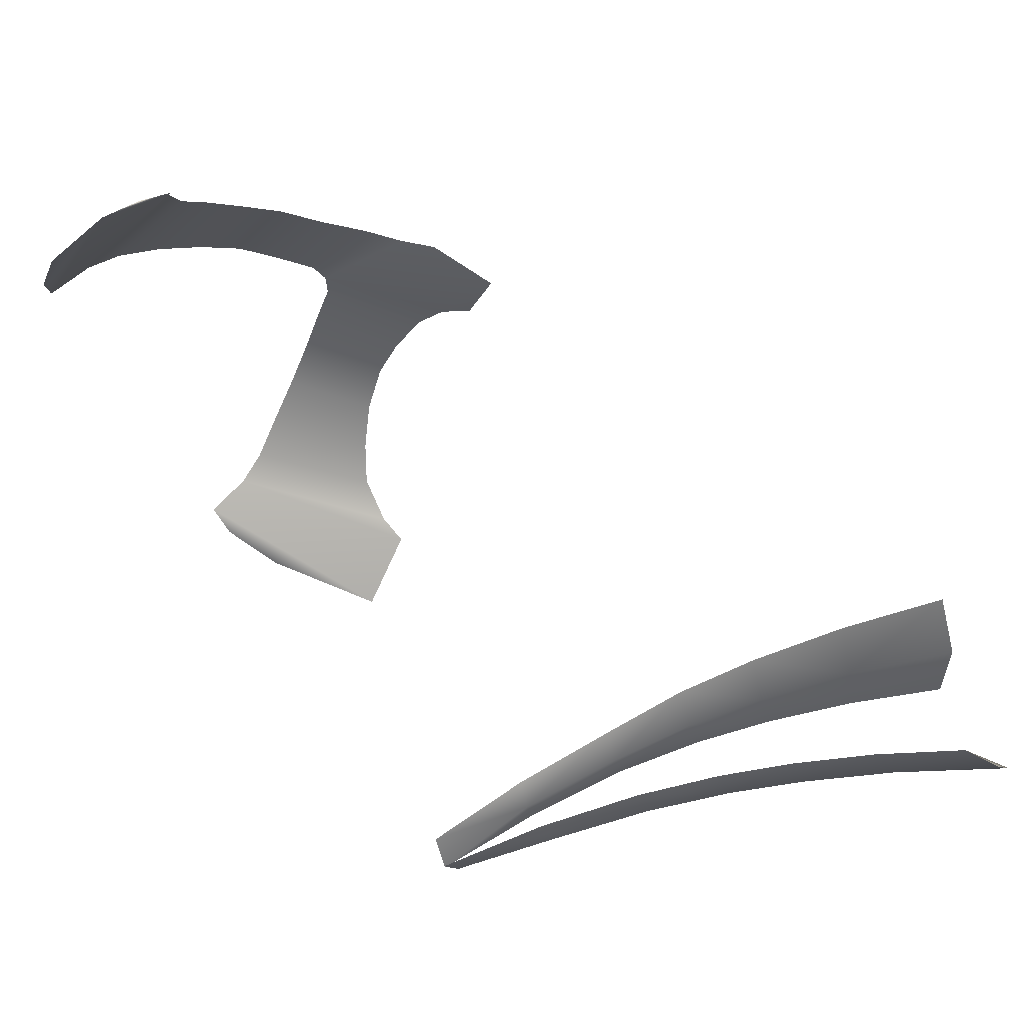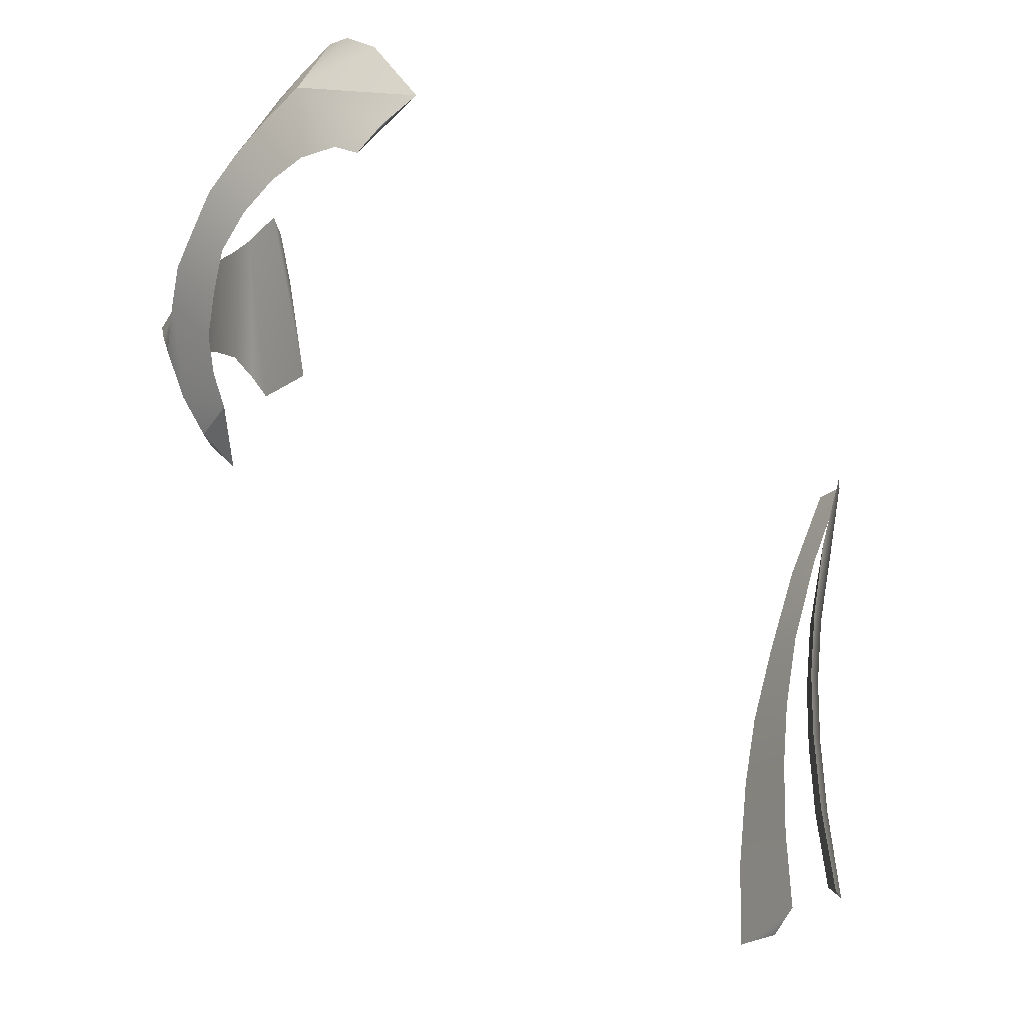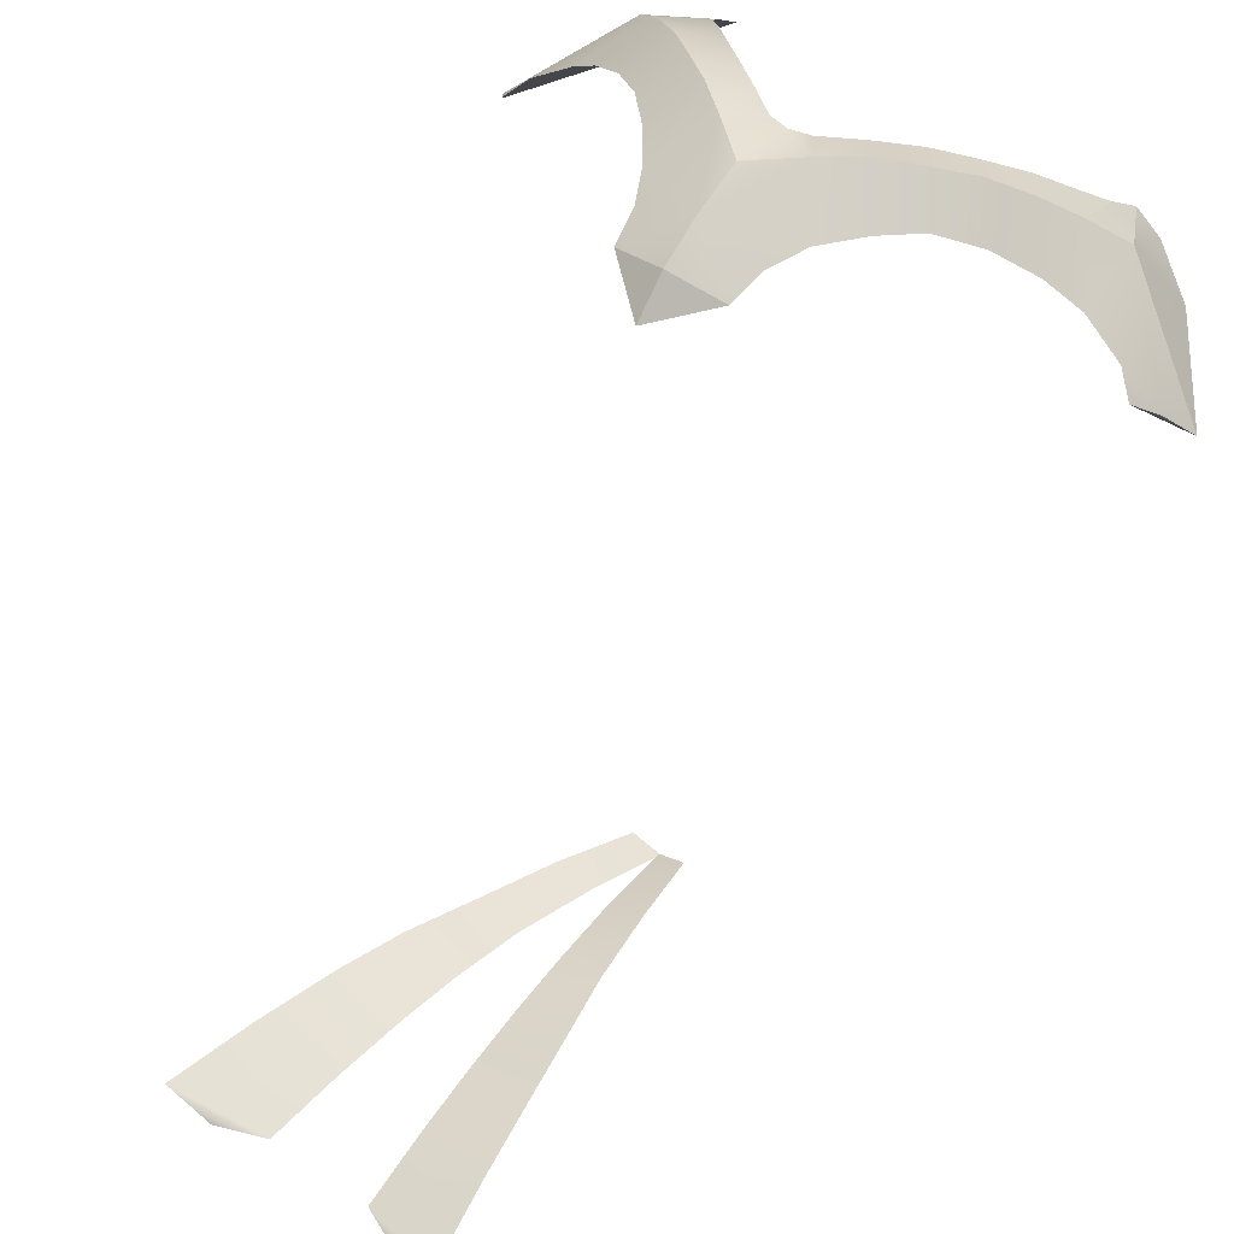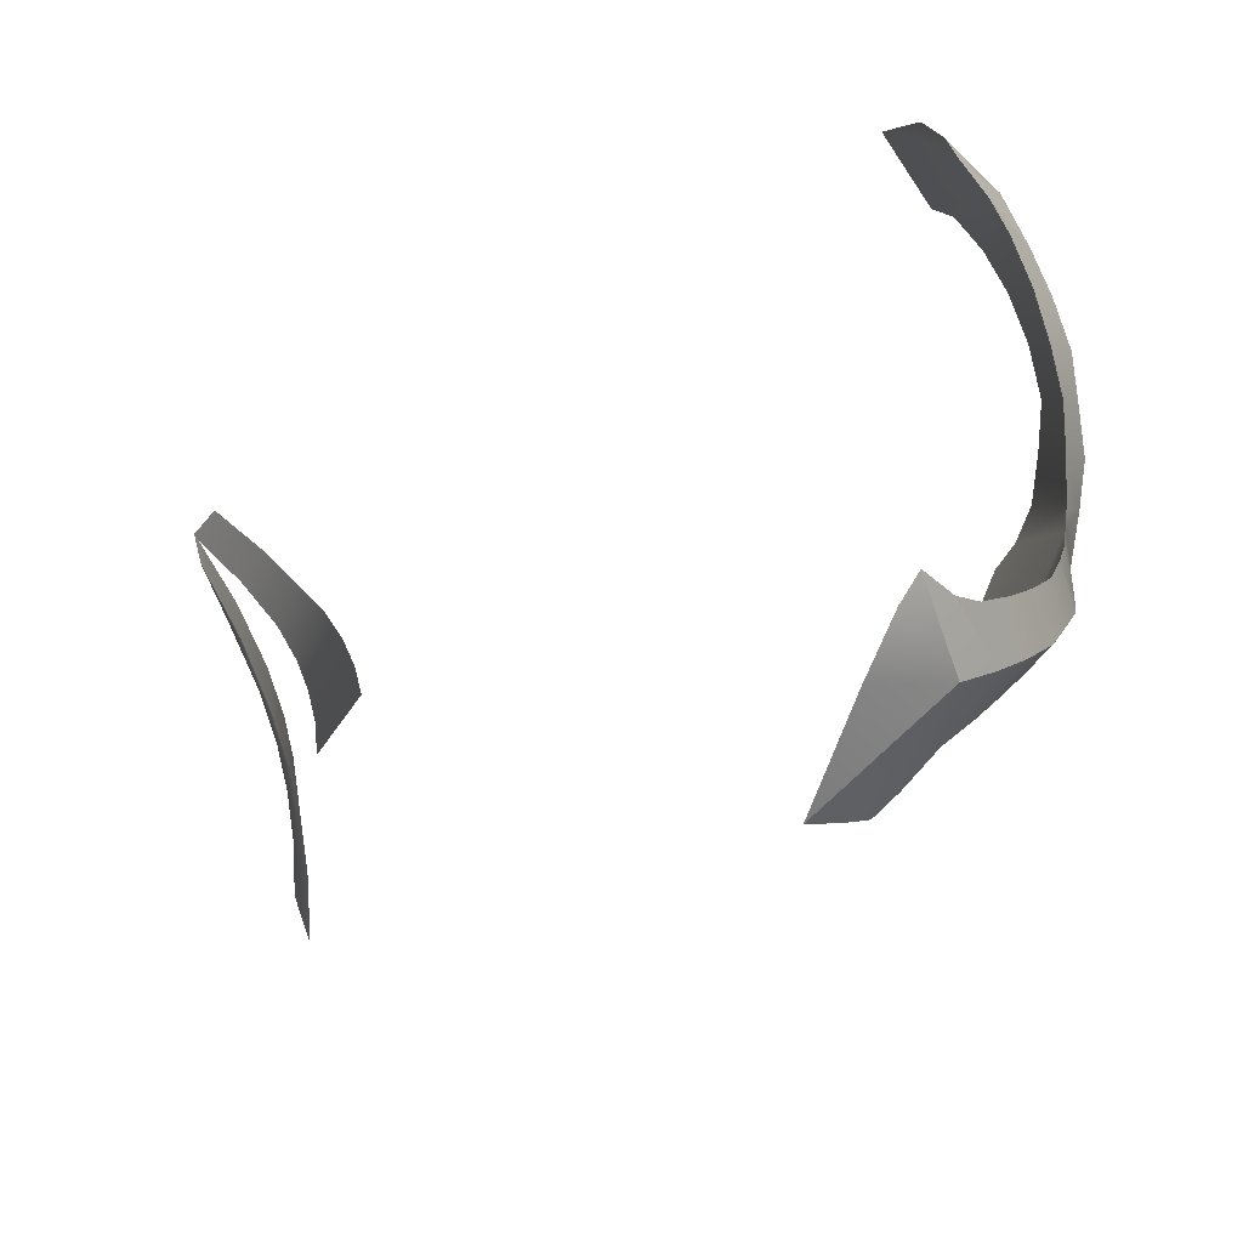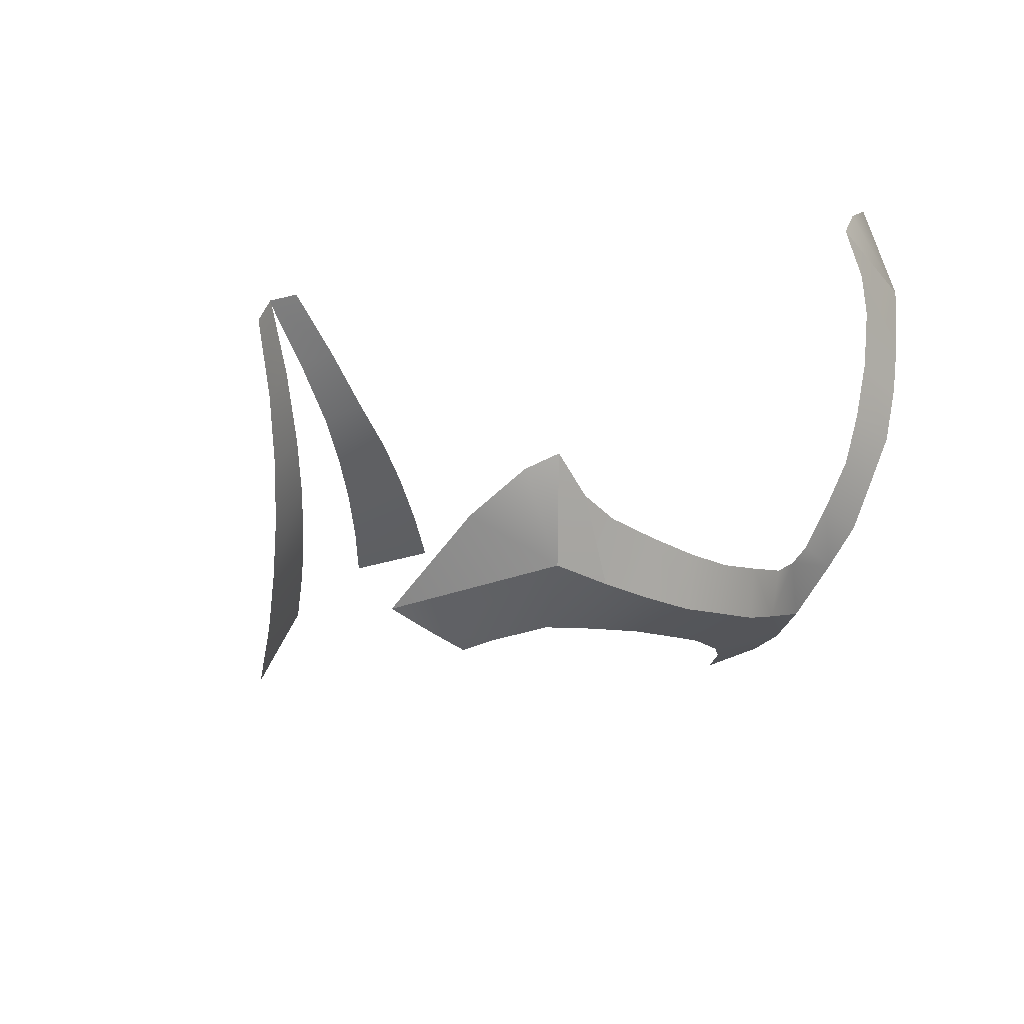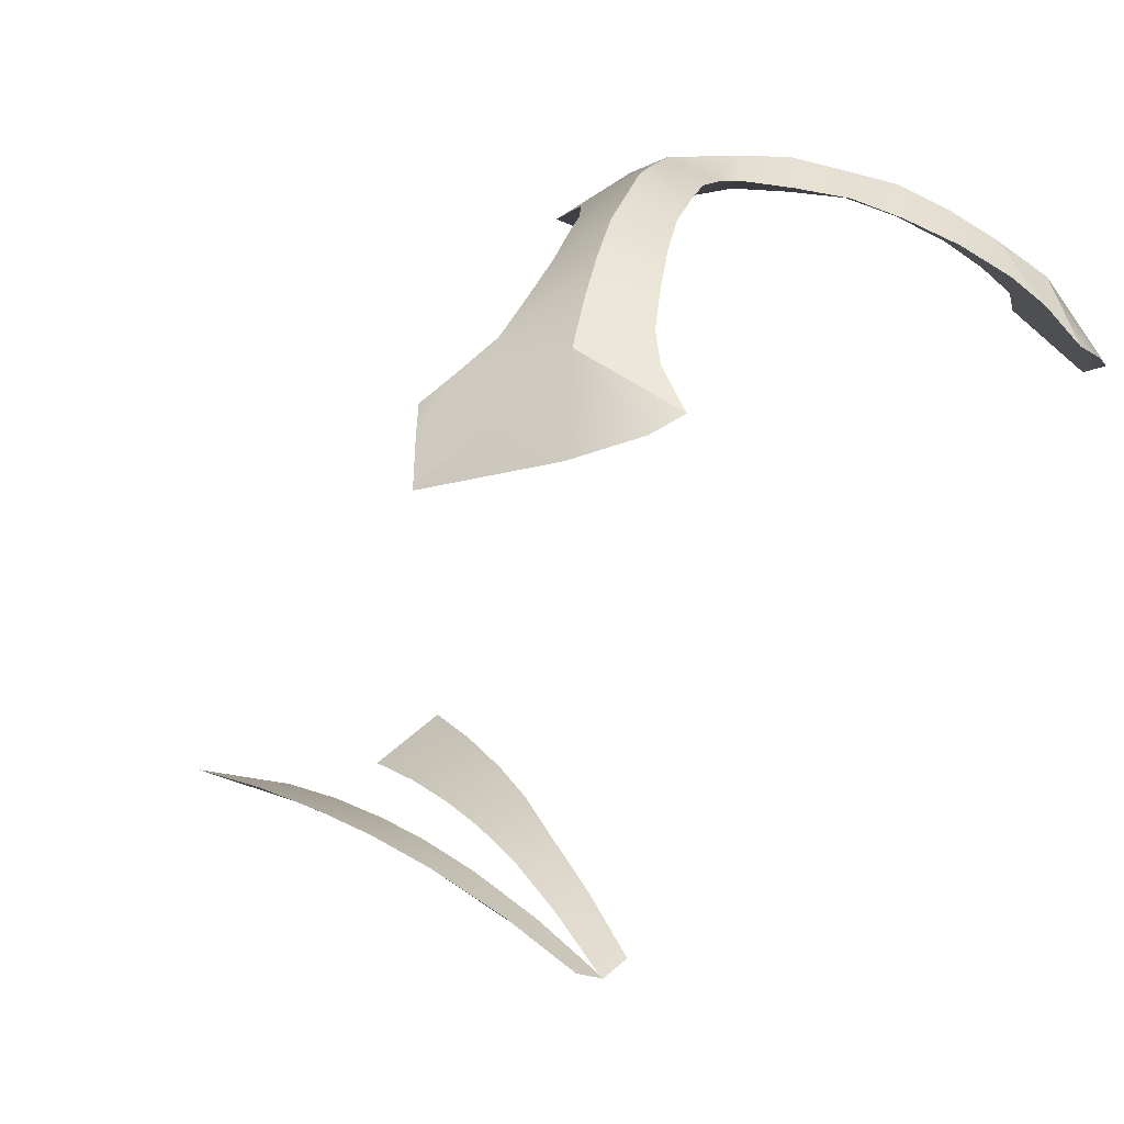
<metadata>
{"format":"obj","ext":"obj","renderer":"f3d","projection":"perspective","resolution":1024,"background":"white","views":[{"elev":-36.3,"azim":-70.5,"up":"+Z"},{"elev":-21.0,"azim":76.1,"up":"+Y"},{"elev":48.0,"azim":37.2,"up":"+Z"},{"elev":57.5,"azim":-82.4,"up":"+Y"},{"elev":48.5,"azim":-46.2,"up":"+Y"},{"elev":16.2,"azim":144.4,"up":"+Z"}]}
</metadata>
<code>
g Headwear
v 0.02347 1.328 -0.06658
v 0.03031 1.303 -0.06157
v 0.01063 1.303 -0.06732
v 0.007796 1.328 -0.0708
v 0.003716 1.358 -0.07822
v 0.01665 1.357 -0.074
v -0.0003641 1.388 -0.08862
v 0.009825 1.387 -0.0844
v 0.036 1.279 -0.0591
v 0.01291 1.281 -0.06612
v 0.04233 1.25 -0.05815
v 0.01538 1.255 -0.06651
v 0.04904 1.22 -0.05944
v 0.018 1.228 -0.06896
v 0.04904 1.22 -0.05944
v 0.03358 1.221 -0.06741
v 0.018 1.228 -0.06896
v 0.0162 1.328 -0.0719
v 0.02104 1.303 -0.06767
v 0.03031 1.303 -0.06157
v 0.02347 1.328 -0.06658
v 0.007796 1.328 -0.0708
v 0.01063 1.303 -0.06732
v 0.01076 1.357 -0.07931
v 0.01665 1.357 -0.074
v 0.009825 1.387 -0.0844
v -0.0003641 1.388 -0.08862
v 0.003716 1.358 -0.07822
v 0.02505 1.28 -0.06584
v 0.036 1.279 -0.0591
v 0.01291 1.281 -0.06612
v 0.02938 1.253 -0.06555
v 0.04233 1.25 -0.05815
v 0.04904 1.22 -0.05944
v 0.03358 1.221 -0.06741
v 0.018 1.228 -0.06896
v 0.01538 1.255 -0.06651
v -0.02347 1.328 -0.06658
v -0.007796 1.328 -0.0708
v -0.01063 1.303 -0.06732
v -0.03031 1.303 -0.06157
v -0.003716 1.358 -0.07822
v -0.01665 1.357 -0.074
v 0.0003641 1.388 -0.08862
v -0.009825 1.387 -0.0844
v -0.036 1.279 -0.0591
v -0.01291 1.281 -0.06612
v -0.04233 1.25 -0.05815
v -0.01538 1.255 -0.06651
v -0.04904 1.22 -0.05944
v -0.018 1.228 -0.06896
v -0.04904 1.22 -0.05944
v -0.018 1.228 -0.06896
v -0.03358 1.221 -0.06741
v -0.0162 1.328 -0.0719
v -0.02347 1.328 -0.06658
v -0.03031 1.303 -0.06157
v -0.02104 1.303 -0.06767
v -0.007796 1.328 -0.0708
v -0.01063 1.303 -0.06732
v -0.01076 1.357 -0.07931
v -0.01665 1.357 -0.074
v -0.009825 1.387 -0.0844
v 0.0003641 1.388 -0.08862
v -0.003716 1.358 -0.07822
v -0.02505 1.28 -0.06584
v -0.036 1.279 -0.0591
v -0.01291 1.281 -0.06612
v -0.02938 1.253 -0.06555
v -0.04233 1.25 -0.05815
v -0.04904 1.22 -0.05944
v -0.03358 1.221 -0.06741
v -0.018 1.228 -0.06896
v -0.01538 1.255 -0.06651
v 0.06711 1.512 0.1242
v 0.07682 1.509 0.1196
v 0.0813 1.484 0.1374
v 0.09313 1.497 0.1129
v 0.1166 1.465 0.1024
v 1.426e-10 1.385 0.1551
v 0.01826 1.389 0.1503
v 1.426e-10 1.374 0.144
v 0.09731 1.453 0.1262
v 0.0813 1.484 0.1374
v 0.1098 1.456 0.1129
v 0.1166 1.465 0.1024
v 0.08379 1.455 0.1355
v 0.07067 1.475 0.1475
v 0.1037 1.448 0.1196
v 0.06079 1.466 0.1553
v 0.07245 1.452 0.1437
v 0.05938 1.445 0.1513
v 0.04942 1.457 0.1626
v 0.04701 1.436 0.1568
v 0.03784 1.448 0.1663
v 0.02604 1.438 0.17
v 0.03658 1.425 0.1577
v 0.02656 1.412 0.1579
v 0.01454 1.429 0.1702
v 1.426e-10 1.399 0.1632
v 0.0205 1.401 0.1548
v 1.426e-10 1.417 0.1696
v 0.01826 1.389 0.1503
v 1.426e-10 1.385 0.1551
v 0.0205 1.401 0.1548
v 7.915e-09 1.439 0.1656
v 1.426e-10 1.374 0.144
v 0.01826 1.389 0.1503
v 0.006855 1.441 0.1654
v 0.02656 1.412 0.1579
v 0.01796 1.45 0.1636
v 0.03658 1.425 0.1577
v 0.02992 1.46 0.1609
v 0.04701 1.436 0.1568
v 0.04055 1.469 0.1556
v 0.05938 1.445 0.1513
v 0.05117 1.48 0.1489
v 0.07245 1.452 0.1437
v 0.06075 1.491 0.1407
v 0.08379 1.455 0.1355
v 0.06555 1.499 0.1337
v 0.09731 1.453 0.1262
v 0.1037 1.448 0.1196
v 0.06711 1.512 0.1242
v 0.1166 1.465 0.1024
v 0.07682 1.509 0.1196
v 0.09313 1.497 0.1129
v 0.1098 1.456 0.1129
v 0.01796 1.45 0.1636
v 0.02604 1.438 0.17
v 0.01454 1.429 0.1702
v 0.006855 1.441 0.1654
v 7.915e-09 1.439 0.1656
v 0.03784 1.448 0.1663
v 0.02992 1.46 0.1609
v 0.04055 1.469 0.1556
v 0.04942 1.457 0.1626
v 0.05117 1.48 0.1489
v 0.06079 1.466 0.1553
v 0.07067 1.475 0.1475
v 0.06075 1.491 0.1407
v 1.426e-10 1.417 0.1696
v 0.06555 1.499 0.1337
v -0.01454 1.429 0.1702
v -0.006855 1.441 0.1654
v -0.01796 1.45 0.1636
v -0.02604 1.438 0.17
v -0.03784 1.448 0.1663
v -0.02992 1.46 0.1609
v -0.04055 1.469 0.1556
v -0.04942 1.457 0.1626
v -0.05117 1.48 0.1489
v -0.06079 1.466 0.1553
v -0.07067 1.475 0.1475
v -0.06075 1.491 0.1407
v -0.06555 1.499 0.1337
v 0.0813 1.484 0.1374
v 0.06555 1.499 0.1337
v 0.06711 1.512 0.1242
v 0.07067 1.475 0.1475
v -0.06711 1.512 0.1242
v -0.0813 1.484 0.1374
v -0.07682 1.509 0.1196
v -0.09313 1.497 0.1129
v -0.1166 1.465 0.1024
v 1.426e-10 1.385 0.1551
v 1.426e-10 1.374 0.144
v -0.01826 1.389 0.1503
v -0.09731 1.453 0.1262
v -0.1098 1.456 0.1129
v -0.0813 1.484 0.1374
v -0.1166 1.465 0.1024
v -0.08379 1.455 0.1355
v -0.07067 1.475 0.1475
v -0.1037 1.448 0.1196
v -0.06079 1.466 0.1553
v -0.07245 1.452 0.1437
v -0.05938 1.445 0.1513
v -0.04942 1.457 0.1626
v -0.04701 1.436 0.1568
v -0.03784 1.448 0.1663
v -0.02604 1.438 0.17
v -0.03658 1.425 0.1577
v -0.02656 1.412 0.1579
v -0.01454 1.429 0.1702
v 1.426e-10 1.399 0.1632
v -0.0205 1.401 0.1548
v 1.426e-10 1.417 0.1696
v -0.01826 1.389 0.1503
v 1.426e-10 1.385 0.1551
v -0.0205 1.401 0.1548
v -0.01826 1.389 0.1503
v -0.006855 1.441 0.1654
v -0.02656 1.412 0.1579
v -0.01796 1.45 0.1636
v -0.03658 1.425 0.1577
v -0.02992 1.46 0.1609
v -0.04701 1.436 0.1568
v -0.04055 1.469 0.1556
v -0.05938 1.445 0.1513
v -0.05117 1.48 0.1489
v -0.07245 1.452 0.1437
v -0.06075 1.491 0.1407
v -0.08379 1.455 0.1355
v -0.06555 1.499 0.1337
v -0.09731 1.453 0.1262
v -0.1037 1.448 0.1196
v -0.06711 1.512 0.1242
v -0.1166 1.465 0.1024
v -0.07682 1.509 0.1196
v -0.09313 1.497 0.1129
v -0.1098 1.456 0.1129
v -0.0813 1.484 0.1374
v -0.06711 1.512 0.1242
v -0.06555 1.499 0.1337
v -0.07067 1.475 0.1475
g Headwear_0
f 3 2 1
f 4 3 1
f 4 1 5
f 1 6 5
f 5 6 7
f 6 8 7
f 2 3 9
f 3 10 9
f 9 10 11
f 10 12 11
f 13 11 12
f 14 13 12
f 17 16 15
f 20 19 18
f 21 20 18
f 22 18 19
f 23 22 19
f 21 18 24
f 24 18 22
f 25 21 24
f 25 24 26
f 26 24 27
f 28 27 24
f 28 24 22
f 19 20 29
f 20 30 29
f 19 29 31
f 23 19 31
f 29 30 32
f 30 33 32
f 33 34 32
f 34 35 32
f 32 35 36
f 37 32 36
f 29 32 37
f 31 29 37
f 40 39 38
f 41 40 38
f 38 39 42
f 43 38 42
f 43 42 44
f 45 43 44
f 40 41 46
f 47 40 46
f 47 46 48
f 49 47 48
f 48 50 49
f 50 51 49
f 54 53 52
f 57 56 55
f 58 57 55
f 55 59 58
f 59 60 58
f 55 56 61
f 55 61 59
f 56 62 61
f 61 62 63
f 61 63 64
f 64 65 61
f 61 65 59
f 57 58 66
f 67 57 66
f 58 60 68
f 66 58 68
f 67 66 69
f 70 67 69
f 71 70 69
f 72 71 69
f 72 69 73
f 69 74 73
f 66 68 74
f 69 66 74
f 77 76 75
f 76 77 78
f 77 79 78
f 82 81 80
f 85 84 83
f 84 85 86
f 83 84 87
f 84 88 87
f 85 83 89
f 87 88 90
f 91 87 90
f 91 90 92
f 90 93 92
f 92 93 94
f 93 95 94
f 94 95 96
f 97 94 96
f 97 96 98
f 96 99 98
f 98 99 100
f 100 101 98
f 99 102 100
f 100 103 101
f 104 103 100
f 107 106 105
f 108 107 105
f 106 109 105
f 109 110 105
f 110 109 111
f 112 110 111
f 112 111 113
f 114 112 113
f 114 113 115
f 116 114 115
f 116 115 117
f 118 116 117
f 118 117 119
f 120 118 119
f 120 119 121
f 122 120 121
f 123 122 121
f 123 121 124
f 125 123 124
f 125 124 126
f 126 127 125
f 125 128 123
f 131 130 129
f 132 131 129
f 132 133 131
f 129 130 134
f 135 129 134
f 135 134 136
f 134 137 136
f 136 137 138
f 137 139 138
f 138 139 140
f 141 138 140
f 133 142 131
f 141 140 143
f 142 133 144
f 133 145 144
f 144 145 146
f 147 144 146
f 147 146 148
f 146 149 148
f 148 149 150
f 151 148 150
f 151 150 152
f 153 151 152
f 153 152 154
f 152 155 154
f 154 155 156
f 159 158 157
f 160 157 158
f 163 162 161
f 162 163 164
f 165 162 164
f 168 167 166
f 171 170 169
f 170 171 172
f 171 169 173
f 174 171 173
f 169 170 175
f 174 173 176
f 173 177 176
f 176 177 178
f 179 176 178
f 179 178 180
f 181 179 180
f 181 180 182
f 180 183 182
f 182 183 184
f 185 182 184
f 185 184 186
f 187 186 184
f 188 185 186
f 189 186 187
f 189 190 186
f 107 192 191
f 106 107 191
f 193 106 191
f 194 193 191
f 193 194 195
f 194 196 195
f 195 196 197
f 196 198 197
f 197 198 199
f 198 200 199
f 199 200 201
f 200 202 201
f 201 202 203
f 202 204 203
f 203 204 205
f 204 206 205
f 206 207 205
f 205 207 208
f 207 209 208
f 208 209 210
f 211 210 209
f 212 209 207
f 215 214 213
f 213 216 215

</code>
